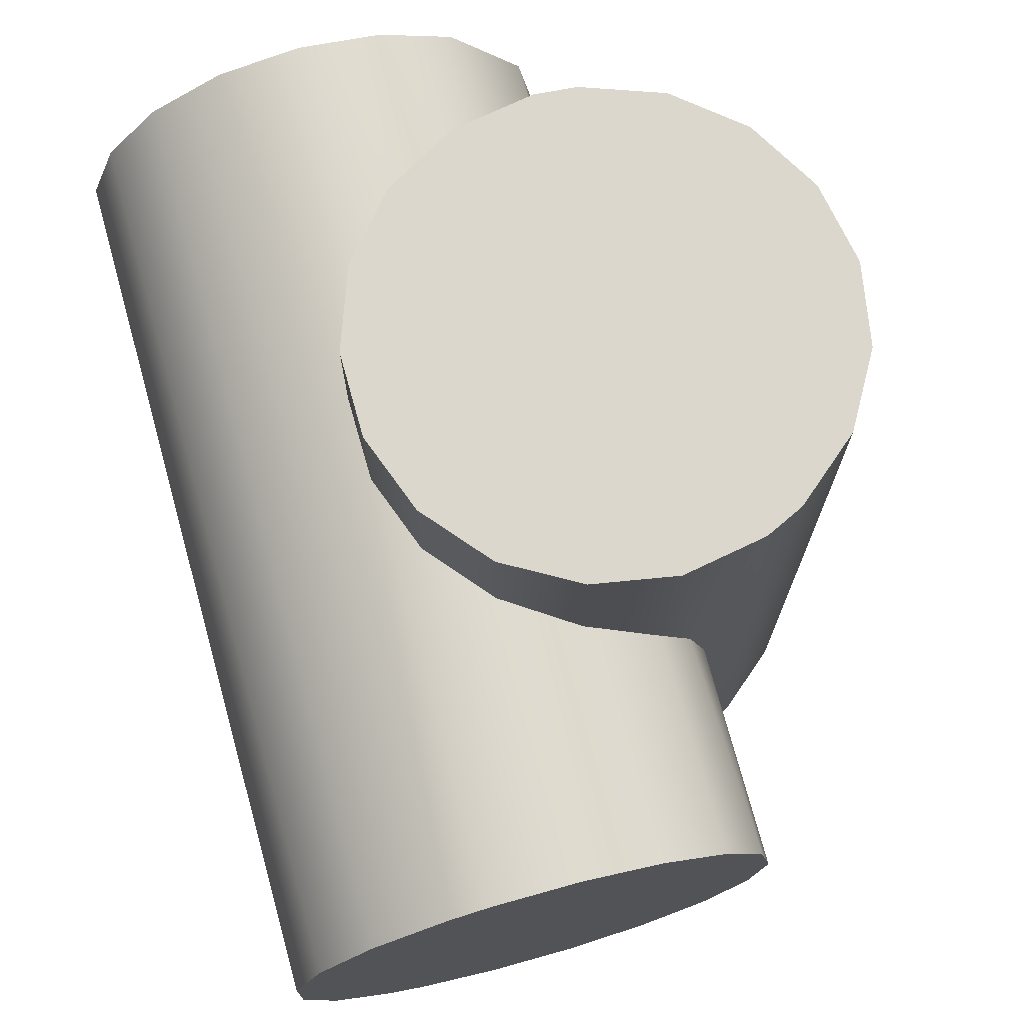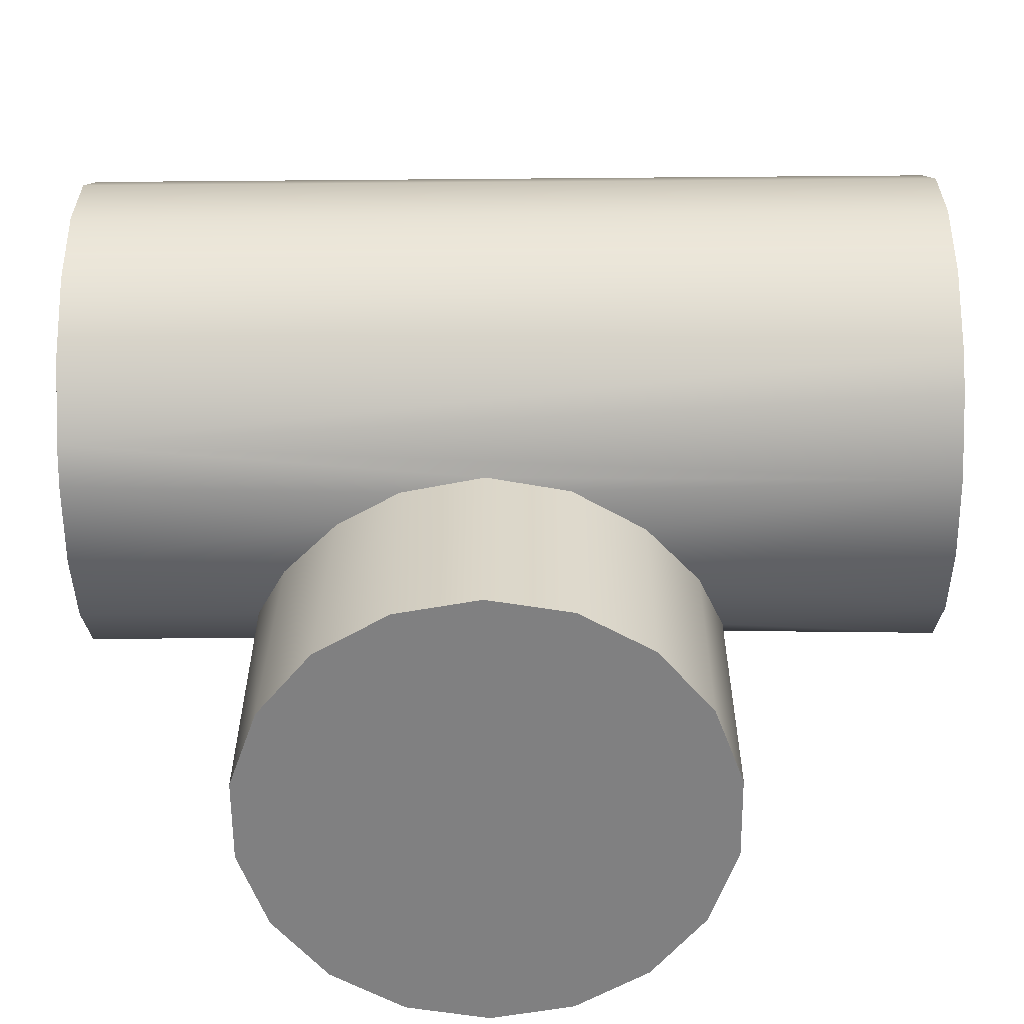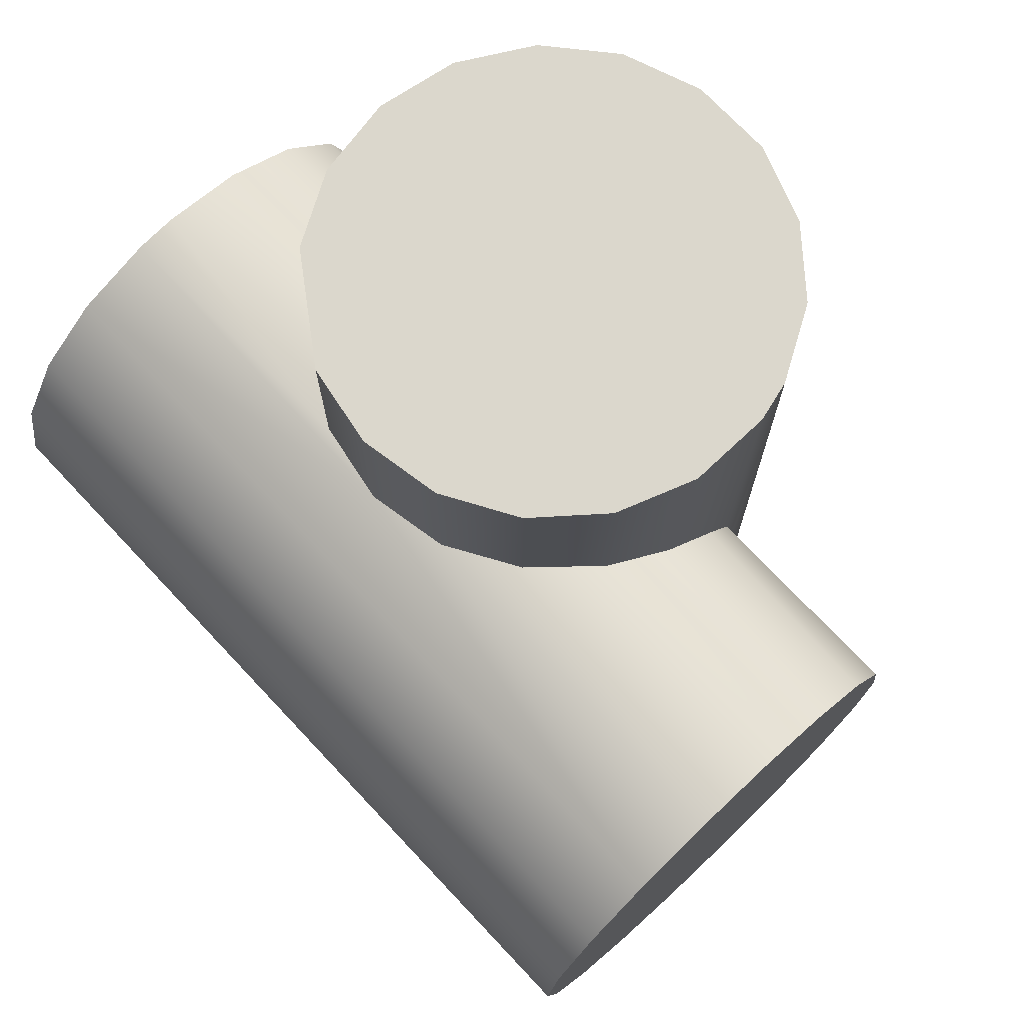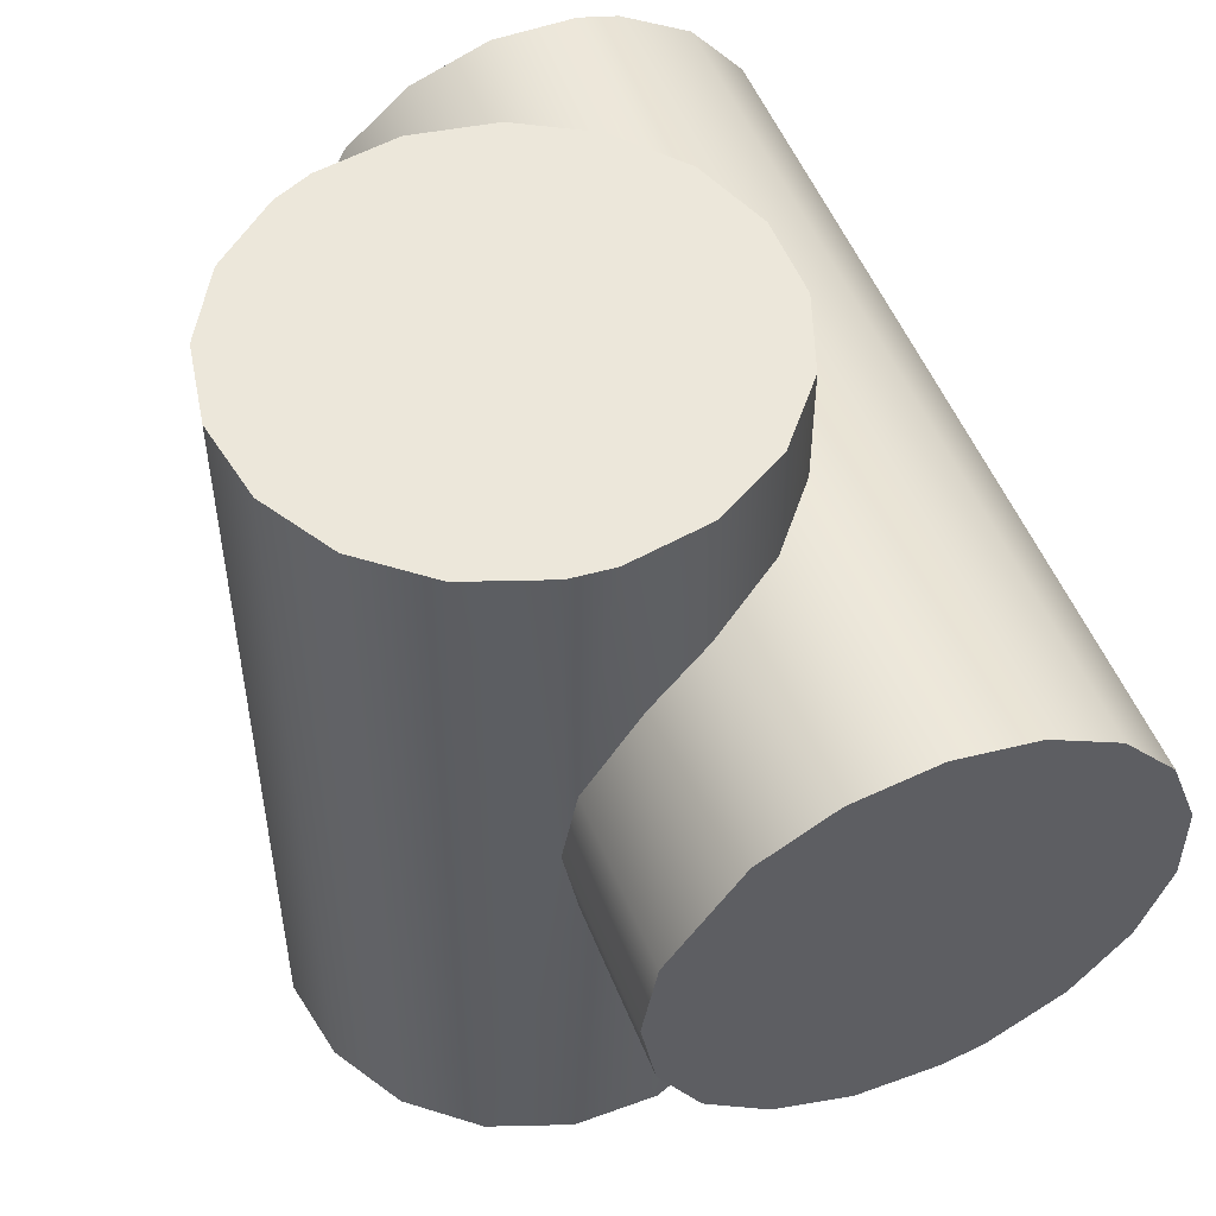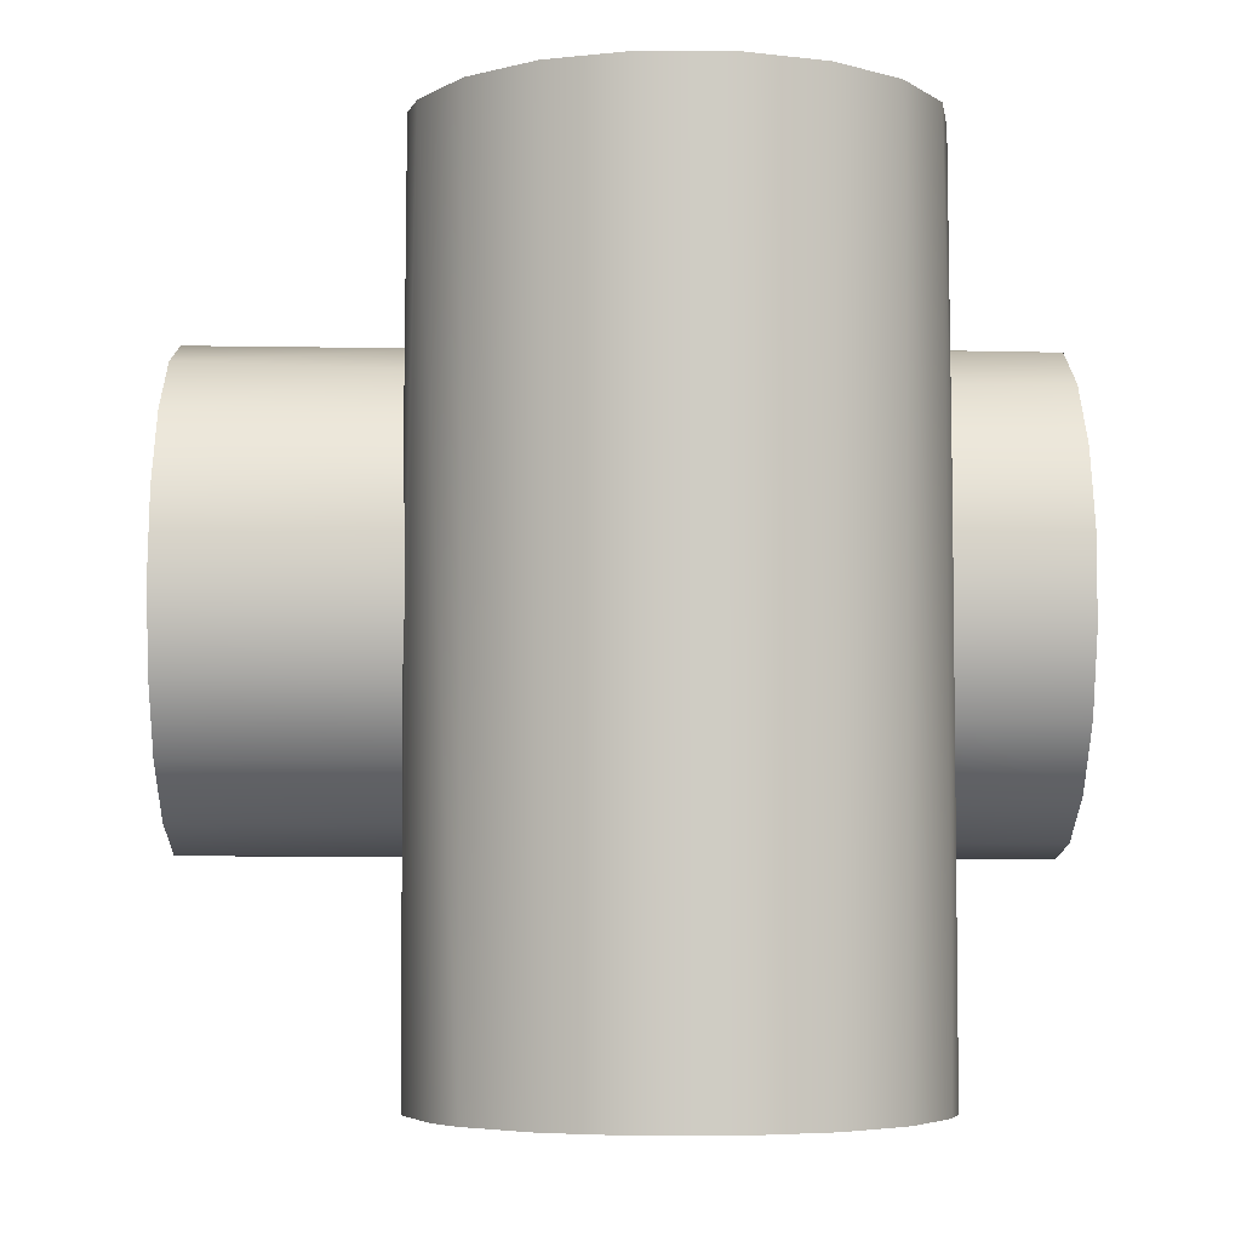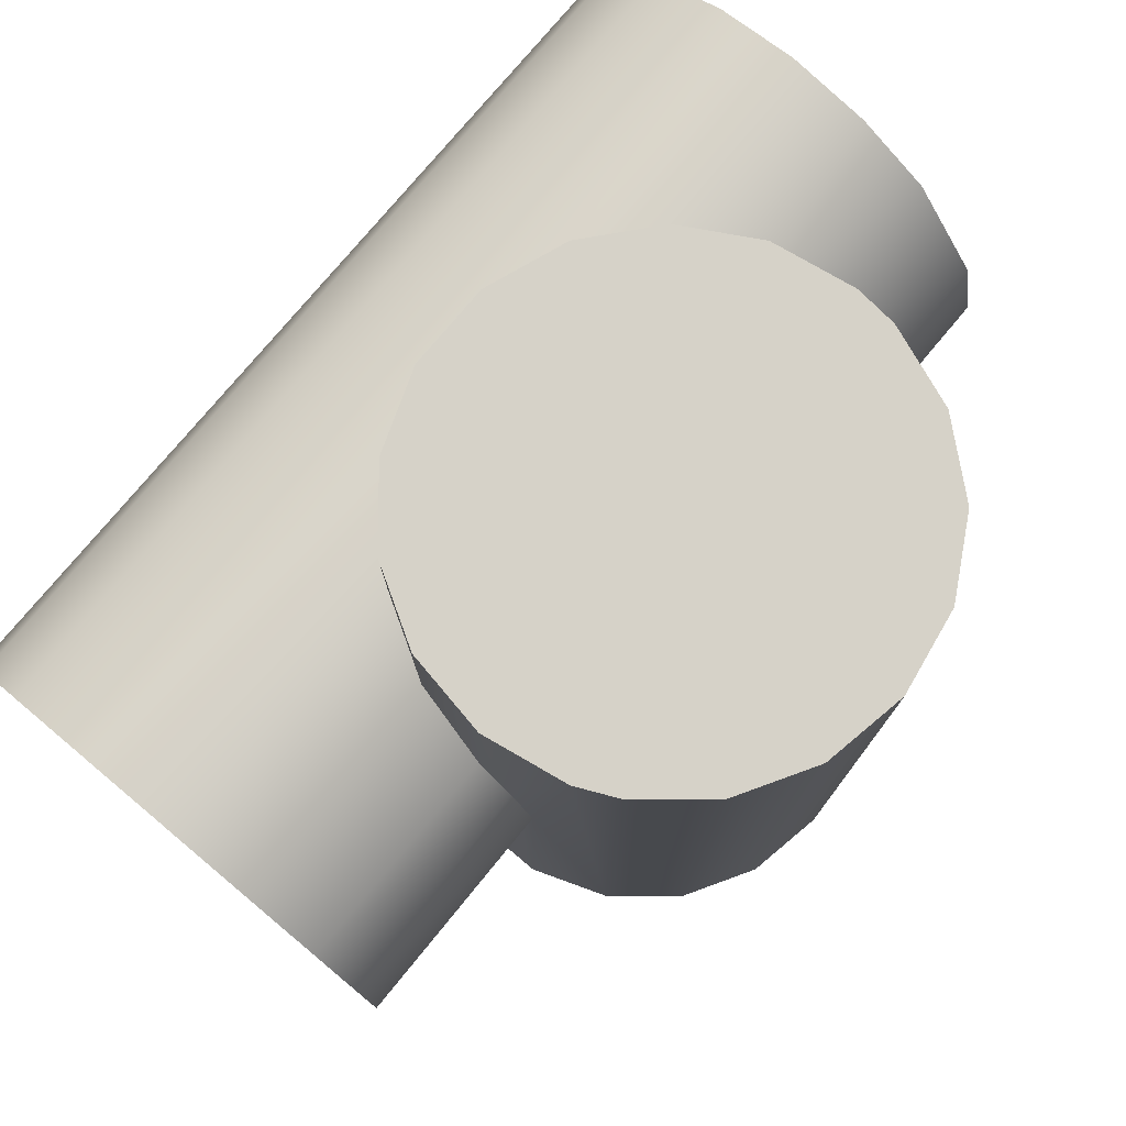
<metadata>
{"format":"obj","ext":"obj","renderer":"f3d","projection":"perspective","resolution":1024,"background":"white","views":[{"elev":73.0,"azim":164.4,"up":"+Y"},{"elev":-60.1,"azim":90.5,"up":"+Y"},{"elev":73.2,"azim":-43.3,"up":"+Z"},{"elev":52.1,"azim":-21.4,"up":"+Y"},{"elev":-4.9,"azim":88.9,"up":"+Z"},{"elev":77.8,"azim":-140.0,"up":"+Y"}]}
</metadata>
<code>
v  15 51.7 47.7
v  8.682 0 49.24
v  25 0 43.3
v  28.21 46.41 41.28
v  32.14 170 38.3
v  17.1 170 46.98
v  17.1 139.4 46.98
v  32.14 144.4 38.3
v  43.3 144.9 25
v  43.3 170 25
v  4.663 130.4 49.78
v  -0 170 50
v  -8.682 170 49.24
v  -6.985 112.1 49.51
v  -10 95 48.99
v  -25 170 43.3
v  -25 0 43.3
v  -6.985 77.9 49.51
v  -8.682 0 49.24
v  1.698 62.86 49.97
v  38.3 0 32.14
v  40 45 30
v  46.98 45.49 17.1
v  46.98 0 17.1
v  50 46.01 0.0001
v  50 0 0.0001
v  46.98 45.49 -17.1
v  46.98 0 -17.1
v  38.3 0 -32.14
v  38.3 45.03 -32.14
v  25 0 -43.3
v  25 47.3 -43.3
v  8.682 56.02 -49.24
v  8.682 0 -49.24
v  -6.985 77.9 -49.51
v  -8.682 0 -49.24
v  -9.811 99.34 -49.03
v  -25 0 -43.3
v  -17.1 170 -46.98
v  -5.322 116.1 -49.72
v  -0 170 -50
v  1.698 127.1 -49.97
v  17.08 139.3 -46.92
v  17.1 170 -46.98
v  32.11 144.3 -38.27
v  32.14 170 -38.3
v  43.3 144.9 -25
v  43.3 170 -25
v  49.24 170 -8.682
v  49.12 144.2 -8.663
v  49.24 170 8.682
v  49.24 144.1 8.682
v  -38.3 170 32.14
v  -38.3 0 32.14
v  -46.98 170 17.1
v  -46.98 0 17.1
v  -50 170 0.0001
v  -50 0 0.0001
v  -46.98 170 -17.1
v  -46.98 0 -17.1
v  -38.3 170 -32.14
v  -38.3 0 -32.14
v  -25 170 -43.3
v  -0 170 0
v  -0 0 0
v  40 145 85
v  57.1 142 85
v  48.68 144.2 -95
v  57.1 142 -95
v  31.32 144.2 -95
v  15 138.3 -95
v  1.698 127.1 -95
v  -6.985 112.1 -95
v  -10 95 -95
v  -6.985 77.9 -95
v  1.698 62.86 -95
v  15 51.7 -95
v  31.32 45.76 -95
v  48.68 45.76 -95
v  57.1 48.02 85
v  48.68 45.76 85
v  31.32 45.76 85
v  15 51.7 85
v  1.698 62.86 85
v  -6.985 77.9 85
v  -10 95 85
v  -6.985 112.1 85
v  7.861 133.3 85
v  22.9 142 85
v  72.14 133.3 85
v  72.14 133.3 -95
v  83.3 120 85
v  83.3 120 -95
v  89.24 103.7 85
v  89.24 103.7 -95
v  89.24 86.32 85
v  89.24 86.32 -95
v  83.3 70 85
v  83.3 70 -95
v  72.14 56.7 85
v  72.14 56.7 -95
v  65 51.7 -95
v  40 95 85
v  40 95 -95
g jm2_l
f 1 2 3 4
f 5 6 7 8
f 8 9 10 5
f 11 7 6 12
f 12 13 14 11
f 15 14 13 16
f 15 16 17 18
f 17 19 18
f 20 18 19 2
f 1 20 2
f 21 22 4 3
f 23 22 21 24
f 25 23 24 26
f 27 25 26 28
f 28 29 30 27
f 29 31 32 30
f 33 32 31 34
f 35 33 34 36
f 37 35 36 38
f 37 38 39 40
f 40 39 41 42
f 43 42 41 44
f 45 43 44 46
f 47 45 46 48
f 48 49 50 47
f 49 51 52 50
f 51 10 9 52
f 53 54 17 16
f 55 56 54 53
f 57 58 56 55
f 59 60 58 57
f 61 62 60 59
f 63 38 62 61
f 38 63 39
f 64 51 49
f 5 10 64
f 64 10 51
f 64 6 5
f 16 13 64
f 12 6 64 13
f 64 53 16
f 57 55 64
f 64 55 53
f 59 57 64
f 63 61 64
f 64 61 59
f 41 39 64
f 64 39 63
f 44 41 64
f 64 46 44
f 49 48 64
f 64 48 46
f 65 28 26
f 31 29 65
f 65 29 28
f 34 65 36
f 65 34 31
f 38 36 65
f 62 38 65
f 65 60 62
f 56 58 65
f 65 58 60
f 54 65 17
f 65 54 56
f 19 17 65
f 65 2 19
f 21 3 65
f 65 3 2
f 26 24 65
f 65 24 21
f 52 9 66 67
f 68 47 50 69
f 52 67 69 50
f 47 68 70 45
f 43 45 70 71
f 72 42 43 71
f 40 42 72 73
f 37 40 73 74
f 37 74 75 35
f 35 75 76
f 76 77 33 35
f 77 78 32 33
f 32 78 79 30
f 30 79 27
f 25 80 81 23
f 22 81 82 4
f 81 22 23
f 1 4 82 83
f 20 1 83 84
f 18 20 84 85
f 15 18 85 86
f 15 86 87 14
f 87 88 11 14
f 88 89 7 11
f 9 8 66
f 8 7 89 66
f 90 91 69 67
f 92 93 91 90
f 94 95 93 92
f 96 97 95 94
f 98 99 97 96
f 100 101 99 98
f 80 102 101 100
f 80 25 79 102
f 79 25 27
f 67 66 103
f 103 66 89
f 90 67 103
f 94 92 103
f 103 92 90
f 98 96 103
f 103 96 94
f 100 98 103
f 81 80 103
f 103 80 100
f 83 82 103
f 103 82 81
f 84 83 103
f 103 85 84
f 87 86 103
f 103 86 85
f 103 88 87
f 103 89 88
f 71 70 104
f 104 70 68
f 72 71 104
f 73 104 74
f 104 73 72
f 75 74 104
f 76 104 77
f 104 76 75
f 78 77 104
f 104 79 78
f 101 102 104
f 104 102 79
f 97 99 104
f 104 99 101
f 93 95 104
f 104 95 97
f 91 93 104
f 68 69 104
f 104 69 91

</code>
